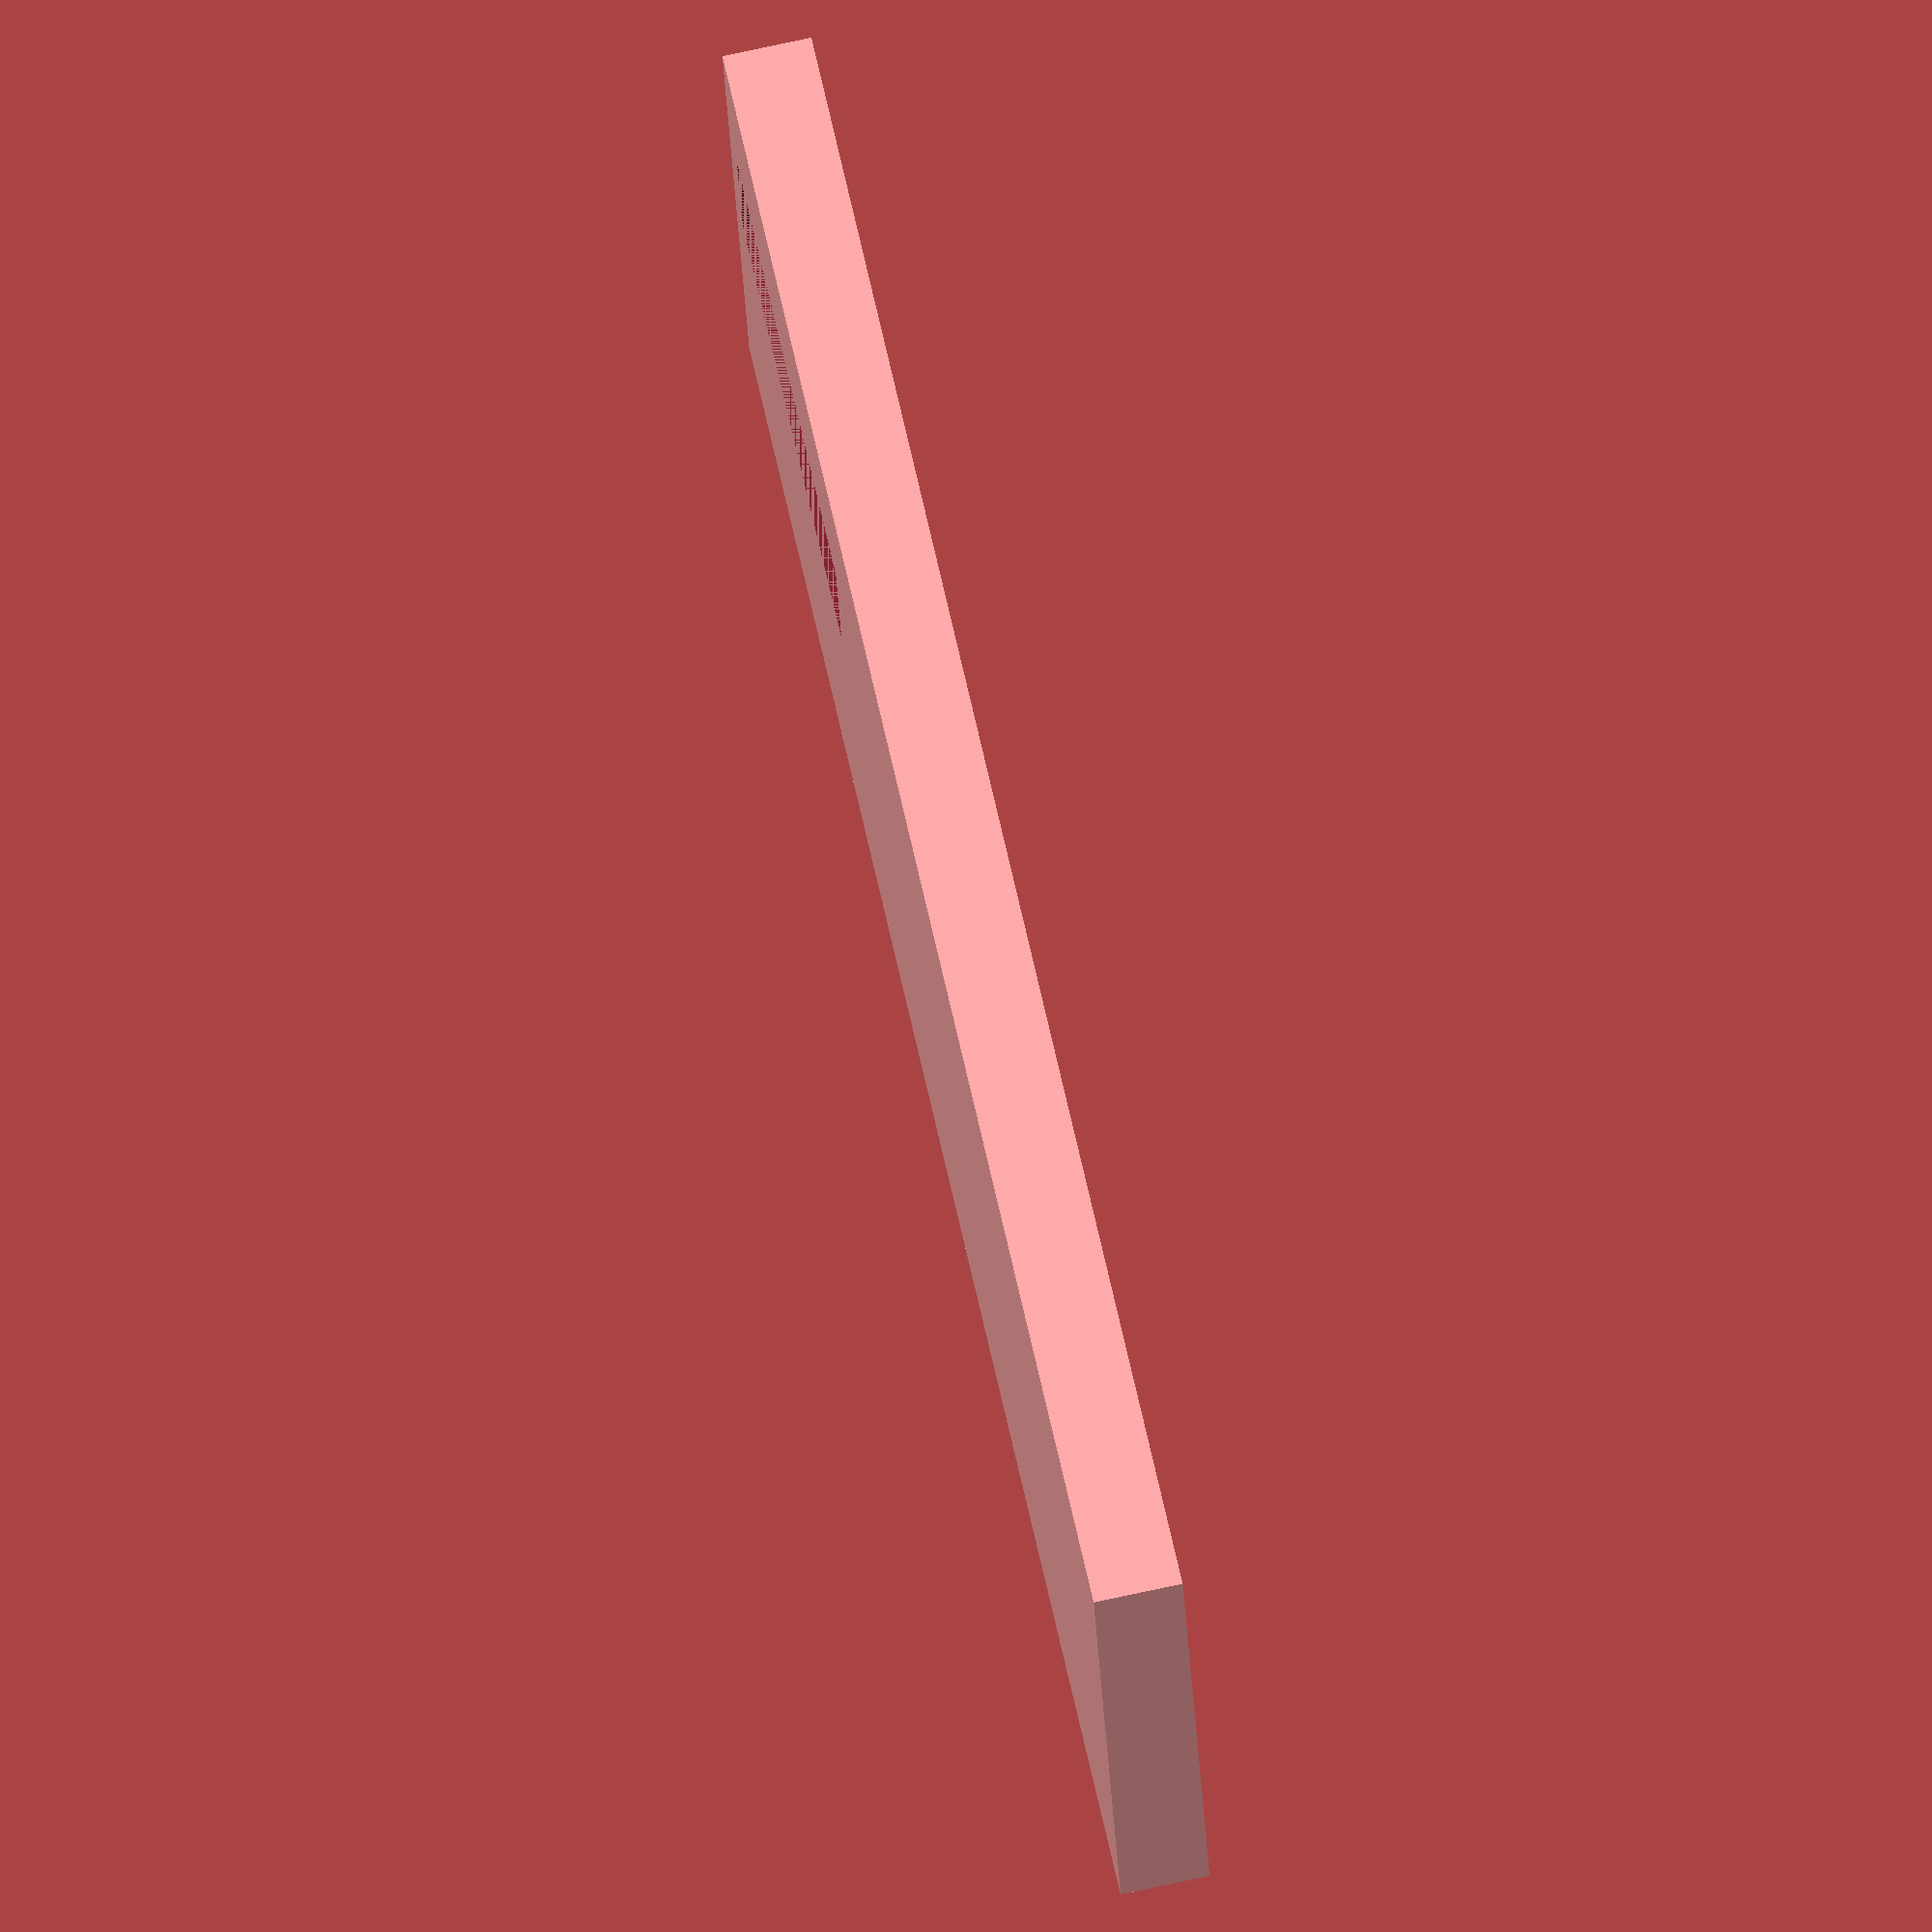
<openscad>
cap_w = 19;
switch_w = 14;
kb_l = cap_w * 10 + (cap_w - switch_w);
kb_w = cap_w * 3.5 + (cap_w - switch_w);
kb_h = 10;
thickness = 3;
batt_w = 14 + 2;
batt_l = 50 + 2;
batt_x = 4;
batt_y = 18;

difference() {
  // keyboard shell
  cube([kb_l, kb_w, kb_h]);

  // make the keyboard shell hollow
  translate([thickness / 2, thickness / 2, thickness]) {
    cube([kb_l - thickness, kb_w - thickness, kb_h - thickness]);
  }

  // battery door
  translate([batt_x, batt_y, 0]) {
    cube([batt_l, batt_w, thickness]);
  }
}
</openscad>
<views>
elev=285.7 azim=191.2 roll=257.7 proj=o view=solid
</views>
